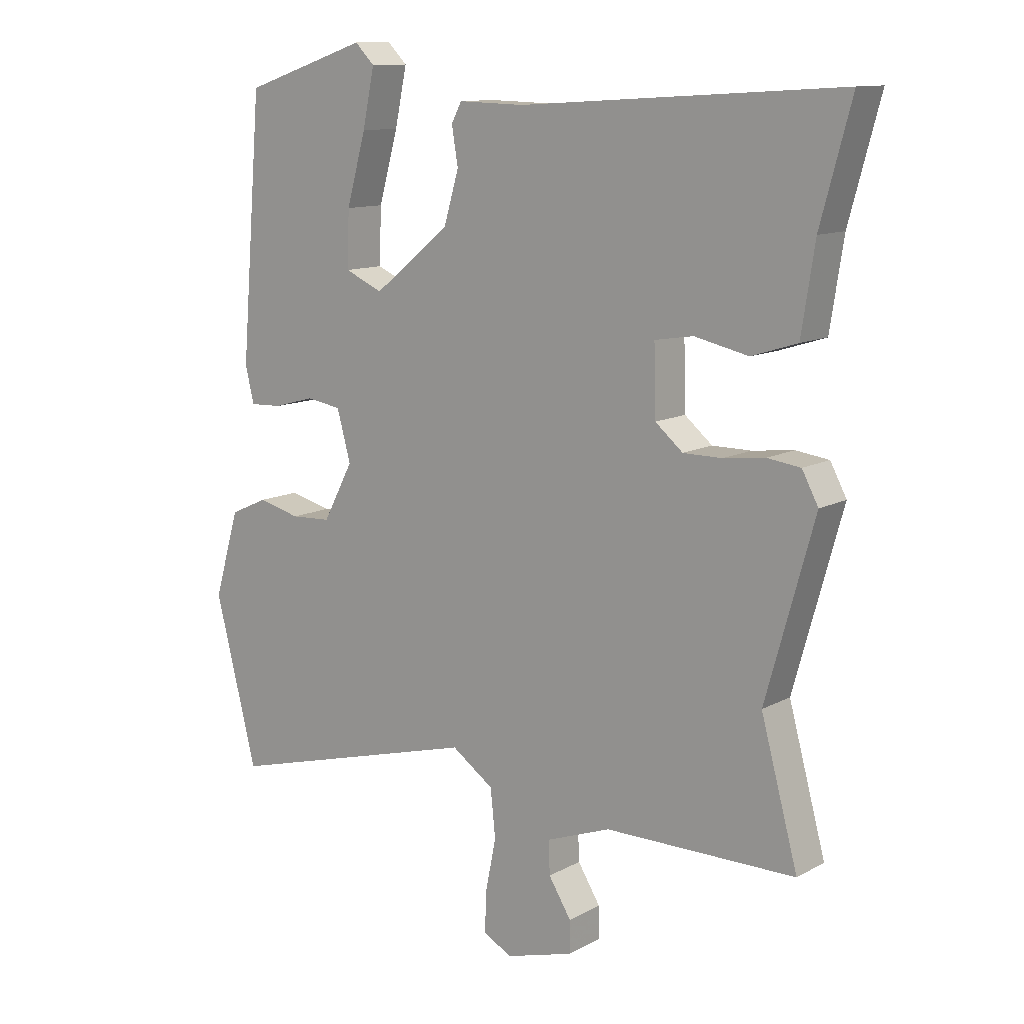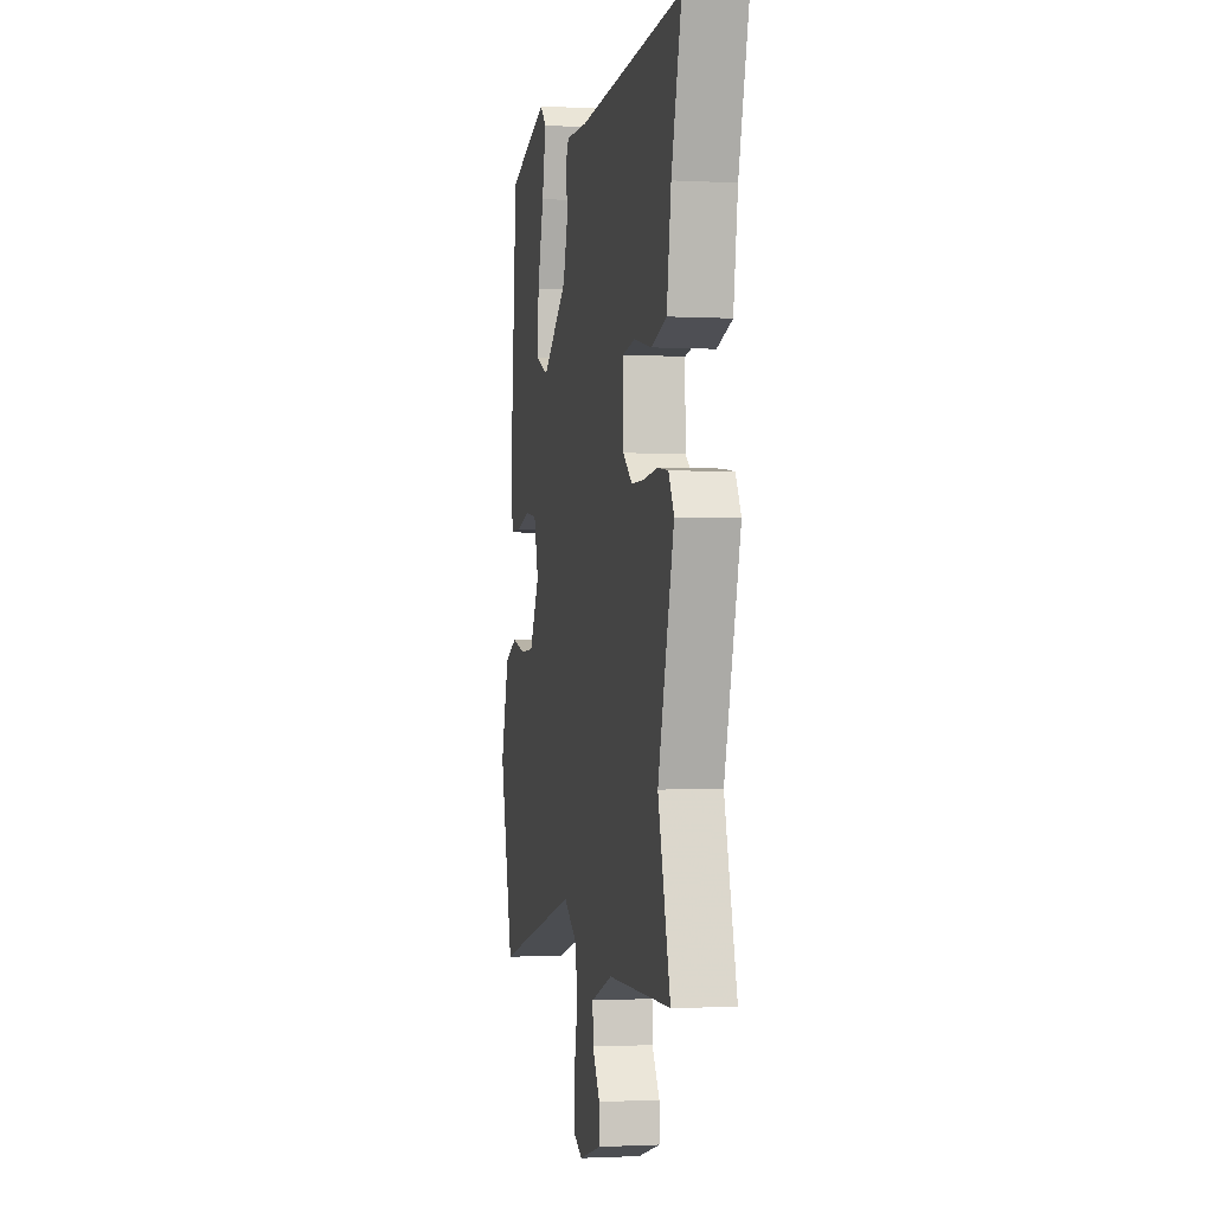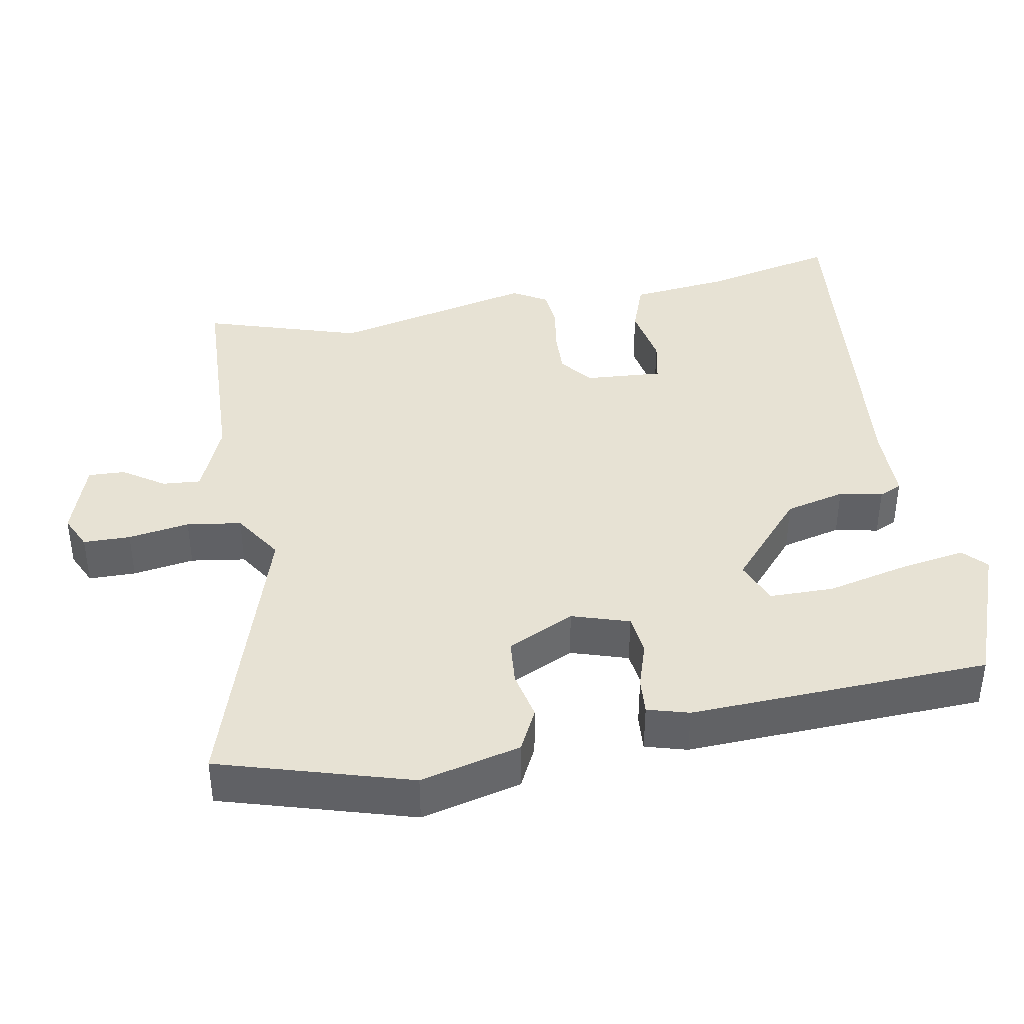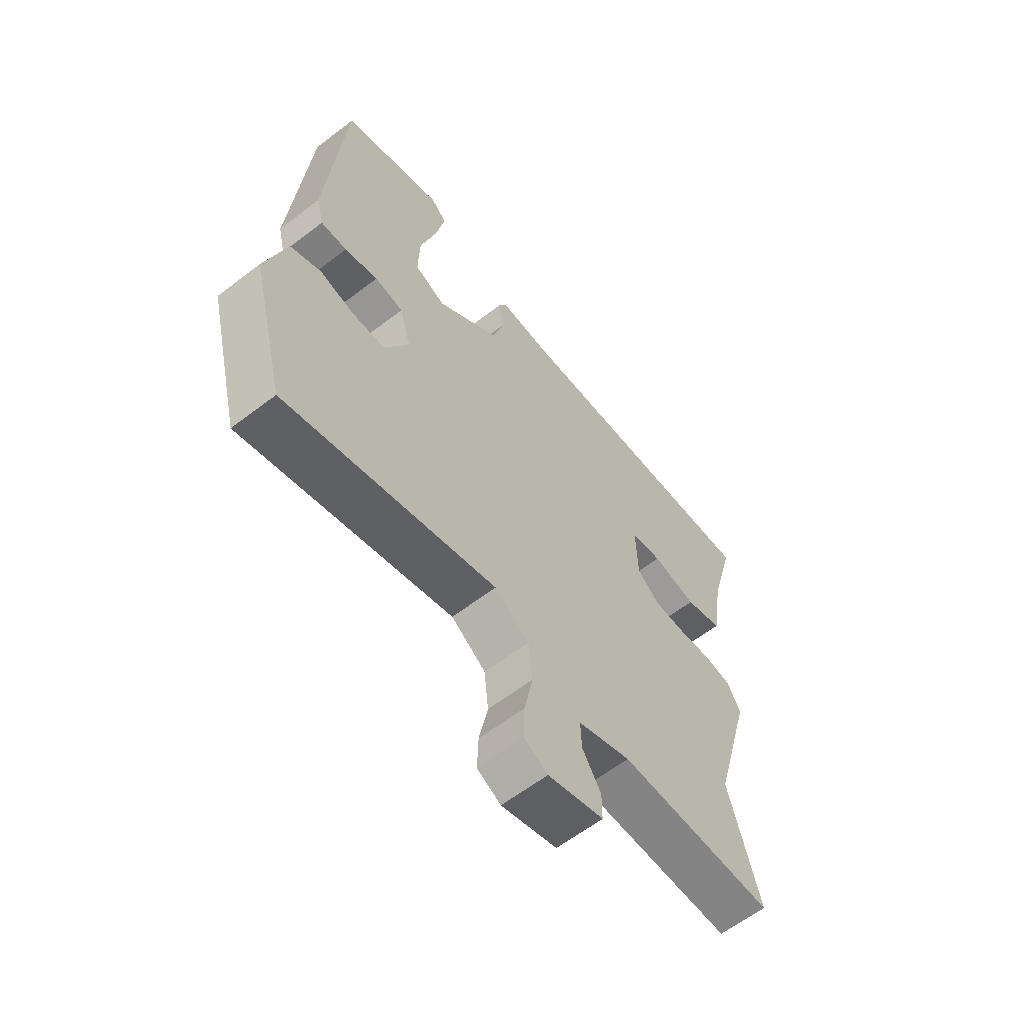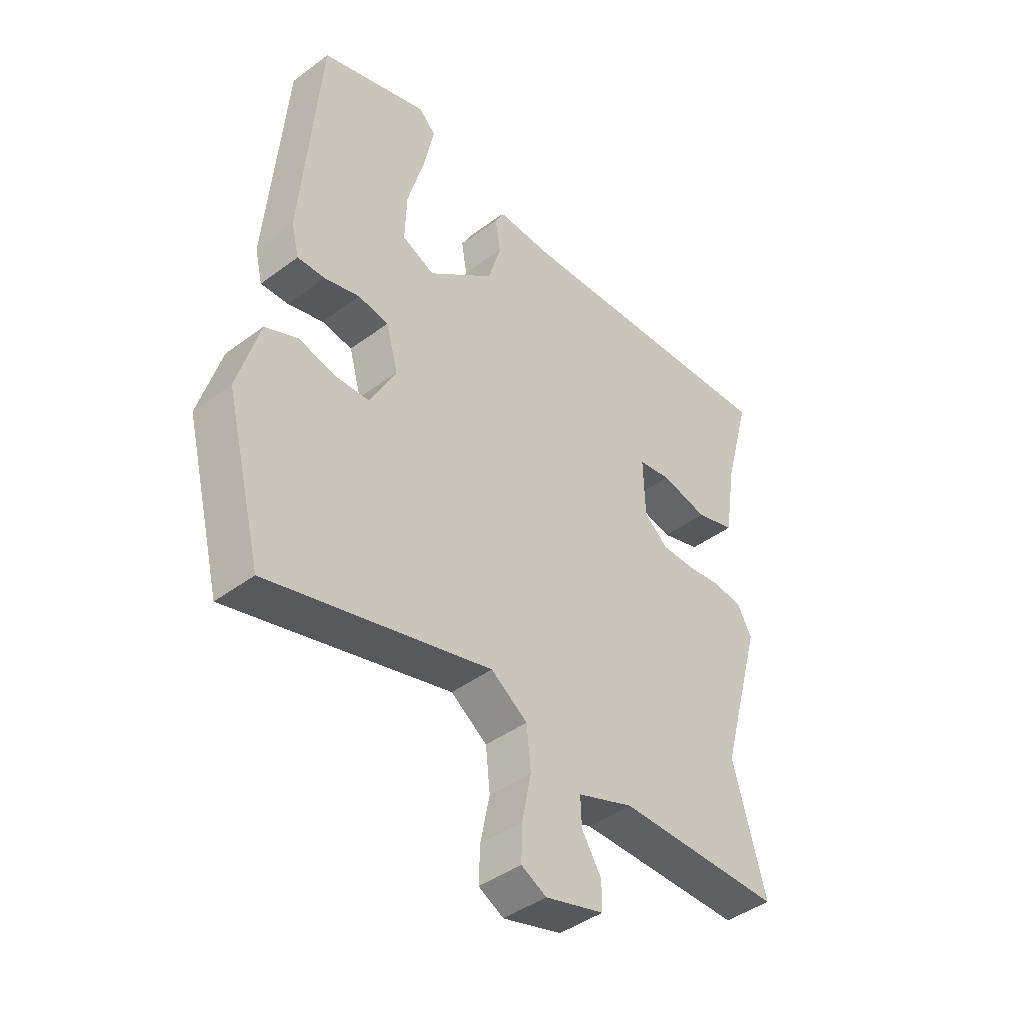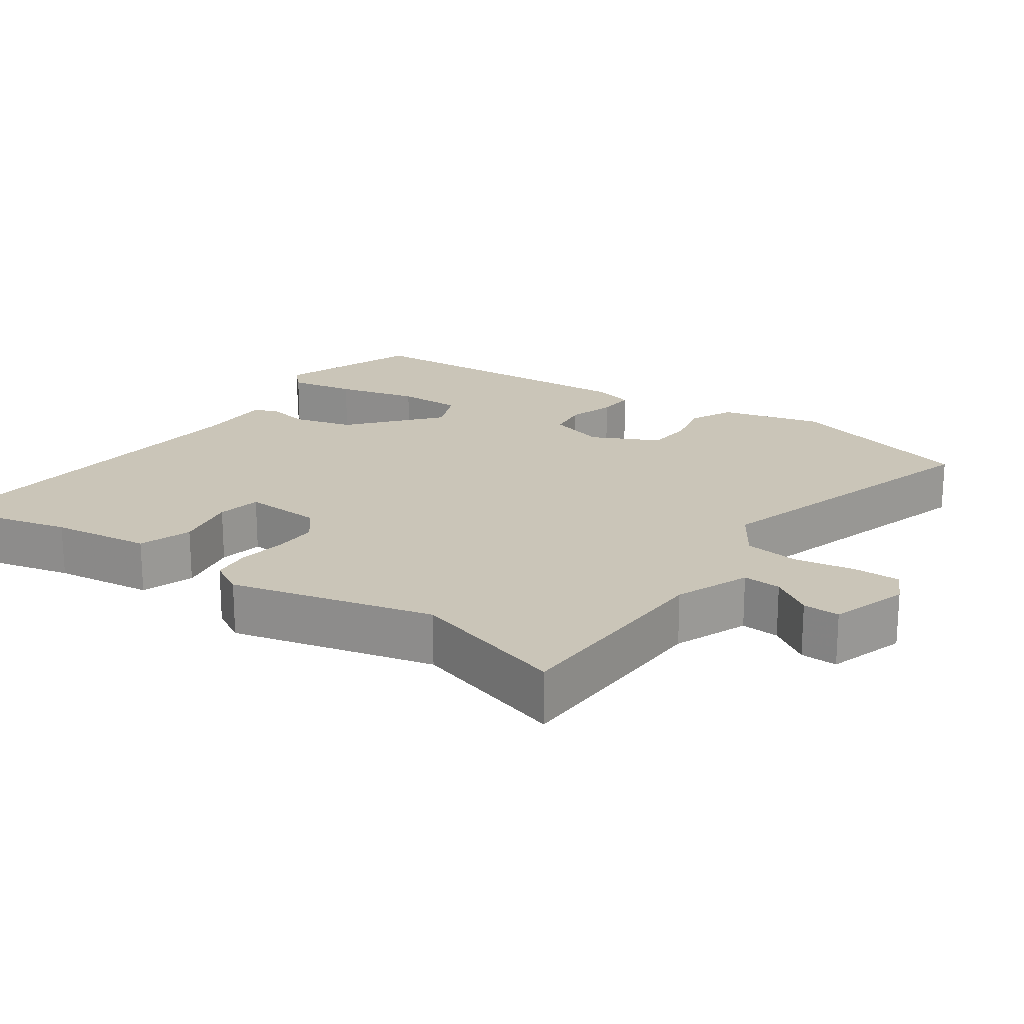
<metadata>
{"format":"obj","ext":"obj","renderer":"f3d","projection":"perspective","resolution":1024,"background":"white","views":[{"elev":11.7,"azim":38.1,"up":"+Z"},{"elev":-1.5,"azim":78.6,"up":"+Z"},{"elev":39.9,"azim":-98.0,"up":"+Y"},{"elev":-61.5,"azim":-52.0,"up":"+Z"},{"elev":-43.1,"azim":-48.5,"up":"+Z"},{"elev":20.3,"azim":126.5,"up":"+Y"}]}
</metadata>
<code>
v 0.56 0.07 0.498
v 0.511 0.07 0.317
v 0.49 0.07 0.181
v 0.417 0.07 0.158
v 0.331 0.07 0.177
v 0.27 0.07 0.167
v 0.273 0.07 0.059
v 0.317 0.07 0.022
v 0.379 0.07 0.022
v 0.445 0.07 0.03
v 0.498 0.07 0.023
v 0.524 0.07 -0.026
v 0.447 0.07 -0.303
v 0.506 0.07 -0.521
v 0.202 0.07 -0.521
v 0.099 0.07 -0.559
v 0.101 0.07 -0.612
v 0.137 0.07 -0.67
v 0.137 0.07 -0.721
v 0.029 0.07 -0.752
v -0.017 0.07 -0.728
v -0.015 0.07 -0.663
v 0.002 0.07 -0.579
v -0.006 0.07 -0.503
v -0.073 0.07 -0.456
v -0.482 0.07 -0.566
v -0.549 0.07 -0.3
v -0.509 0.07 -0.163
v -0.449 0.07 -0.136
v -0.382 0.07 -0.153
v -0.318 0.07 -0.15
v -0.27 0.07 -0.059
v -0.292 0.07 0.021
v -0.348 0.07 0.03
v -0.413 0.07 0.012
v -0.464 0.07 0.01
v -0.478 0.07 0.068
v -0.444 0.07 0.481
v -0.246 0.07 0.547
v -0.215 0.07 0.516
v -0.234 0.07 0.425
v -0.265 0.07 0.314
v -0.268 0.07 0.225
v -0.208 0.07 0.198
v -0.086 0.07 0.296
v -0.062 0.07 0.378
v -0.072 0.07 0.438
v -0.056 0.07 0.469
v 0.049 0.07 0.466
v 0.56 0 0.498
v 0.511 0 0.317
v 0.49 0 0.181
v 0.417 0 0.158
v 0.331 0 0.177
v 0.27 0 0.167
v 0.273 0 0.059
v 0.317 0 0.022
v 0.379 0 0.022
v 0.445 0 0.03
v 0.498 0 0.023
v 0.524 0 -0.026
v 0.447 0 -0.303
v 0.506 0 -0.521
v 0.202 0 -0.521
v 0.099 0 -0.559
v 0.101 0 -0.612
v 0.137 0 -0.67
v 0.137 0 -0.721
v 0.029 0 -0.752
v -0.017 0 -0.728
v -0.015 0 -0.663
v 0.002 0 -0.579
v -0.006 0 -0.503
v -0.073 0 -0.456
v -0.482 0 -0.566
v -0.549 0 -0.3
v -0.509 0 -0.163
v -0.449 0 -0.136
v -0.382 0 -0.153
v -0.318 0 -0.15
v -0.27 0 -0.059
v -0.292 0 0.021
v -0.348 0 0.03
v -0.413 0 0.012
v -0.464 0 0.01
v -0.478 0 0.068
v -0.444 0 0.481
v -0.246 0 0.547
v -0.215 0 0.516
v -0.234 0 0.425
v -0.265 0 0.314
v -0.268 0 0.225
v -0.208 0 0.198
v -0.086 0 0.296
v -0.062 0 0.378
v -0.072 0 0.438
v -0.056 0 0.469
v 0.049 0 0.466
f 46 47 48 49
f 49 1 2
f 46 49 2
f 45 46 2
f 44 45 2 3
f 40 41 42
f 39 40 42
f 38 39 42
f 37 38 42
f 36 37 42
f 35 36 42
f 34 35 42
f 33 34 42 43
f 32 33 43 44
f 28 29 30
f 27 28 30
f 26 27 30
f 25 26 30
f 24 25 30 31
f 21 22 23
f 20 21 23
f 19 20 23
f 18 19 23
f 17 18 23
f 16 17 23 24
f 24 31 32
f 16 24 32
f 15 16 32
f 11 12 13
f 10 11 13
f 9 10 13
f 8 9 13
f 15 32 44
f 14 15 44
f 13 14 44
f 8 13 44
f 7 8 44
f 3 4 5
f 44 3 5
f 6 7 44
f 5 6 44
f 98 97 96 95
f 51 50 98
f 51 98 95
f 51 95 94
f 52 51 94 93
f 91 90 89
f 91 89 88
f 91 88 87
f 91 87 86
f 91 86 85
f 91 85 84
f 91 84 83
f 92 91 83 82
f 93 92 82 81
f 79 78 77
f 79 77 76
f 79 76 75
f 79 75 74
f 80 79 74 73
f 72 71 70
f 72 70 69
f 72 69 68
f 72 68 67
f 72 67 66
f 73 72 66 65
f 81 80 73
f 81 73 65
f 81 65 64
f 62 61 60
f 62 60 59
f 62 59 58
f 62 58 57
f 93 81 64
f 93 64 63
f 93 63 62
f 93 62 57
f 93 57 56
f 54 53 52
f 54 52 93
f 93 56 55
f 93 55 54
f 1 50 51 2
f 2 51 52 3
f 3 52 53 4
f 4 53 54 5
f 5 54 55 6
f 6 55 56 7
f 7 56 57 8
f 8 57 58 9
f 9 58 59 10
f 10 59 60 11
f 11 60 61 12
f 12 61 62 13
f 13 62 63 14
f 14 63 64 15
f 15 64 65 16
f 16 65 66 17
f 17 66 67 18
f 18 67 68 19
f 19 68 69 20
f 20 69 70 21
f 21 70 71 22
f 22 71 72 23
f 23 72 73 24
f 24 73 74 25
f 25 74 75 26
f 26 75 76 27
f 27 76 77 28
f 28 77 78 29
f 29 78 79 30
f 30 79 80 31
f 31 80 81 32
f 32 81 82 33
f 33 82 83 34
f 34 83 84 35
f 35 84 85 36
f 36 85 86 37
f 37 86 87 38
f 38 87 88 39
f 39 88 89 40
f 40 89 90 41
f 41 90 91 42
f 42 91 92 43
f 43 92 93 44
f 44 93 94 45
f 45 94 95 46
f 46 95 96 47
f 47 96 97 48
f 48 97 98 49
f 49 98 50 1

</code>
